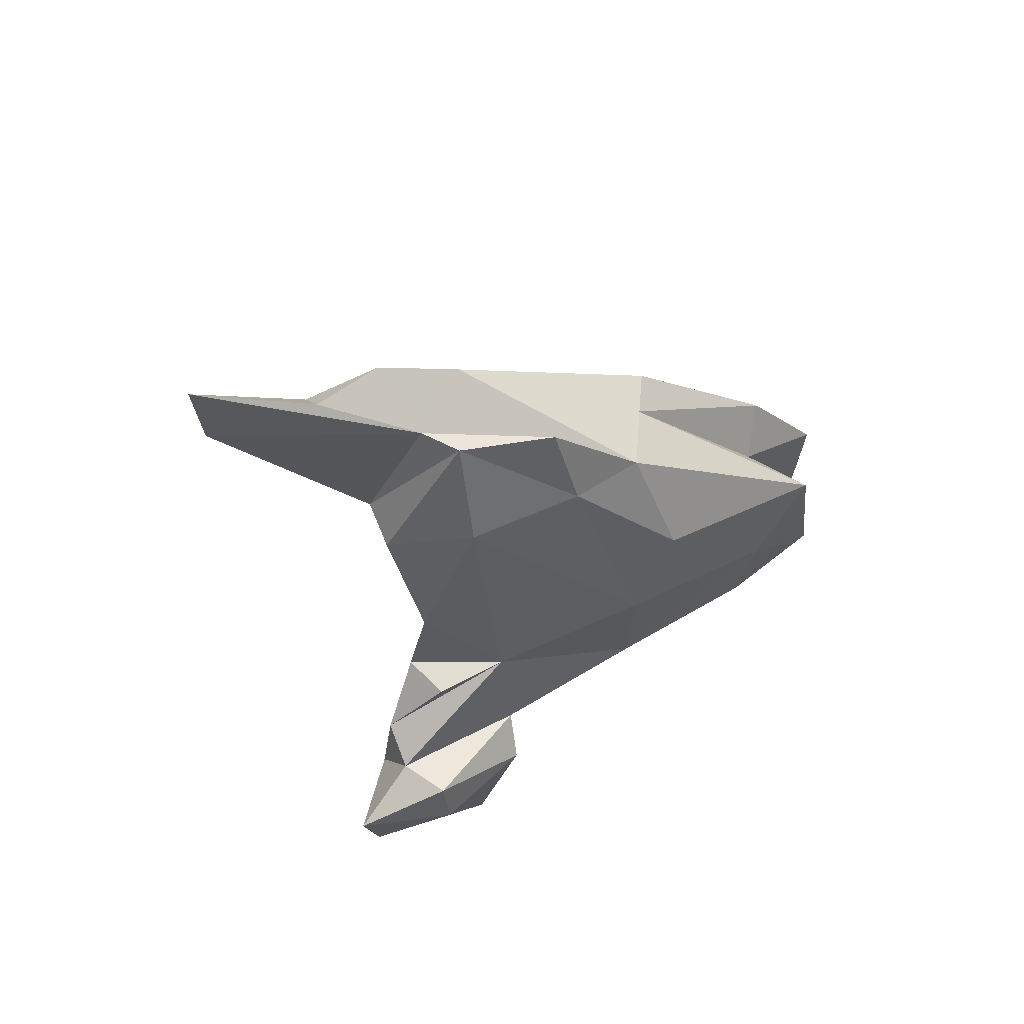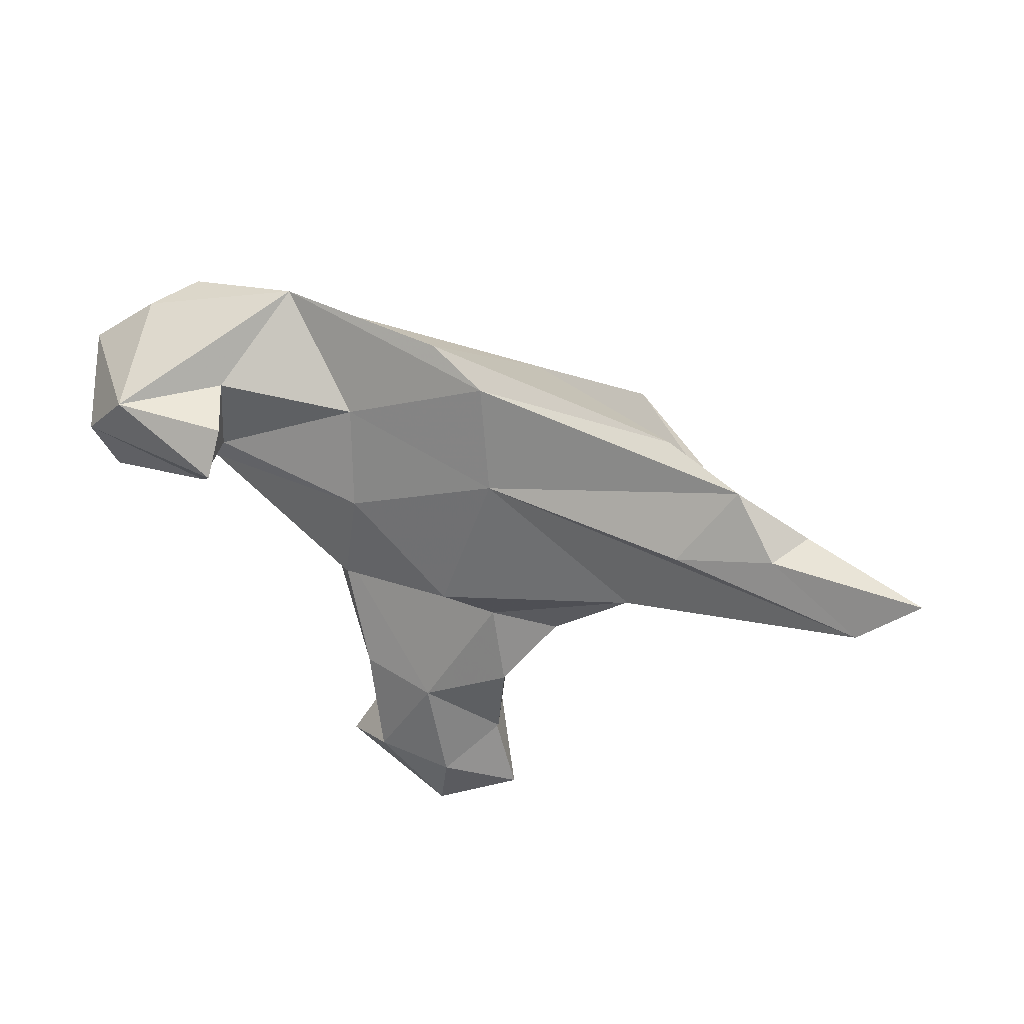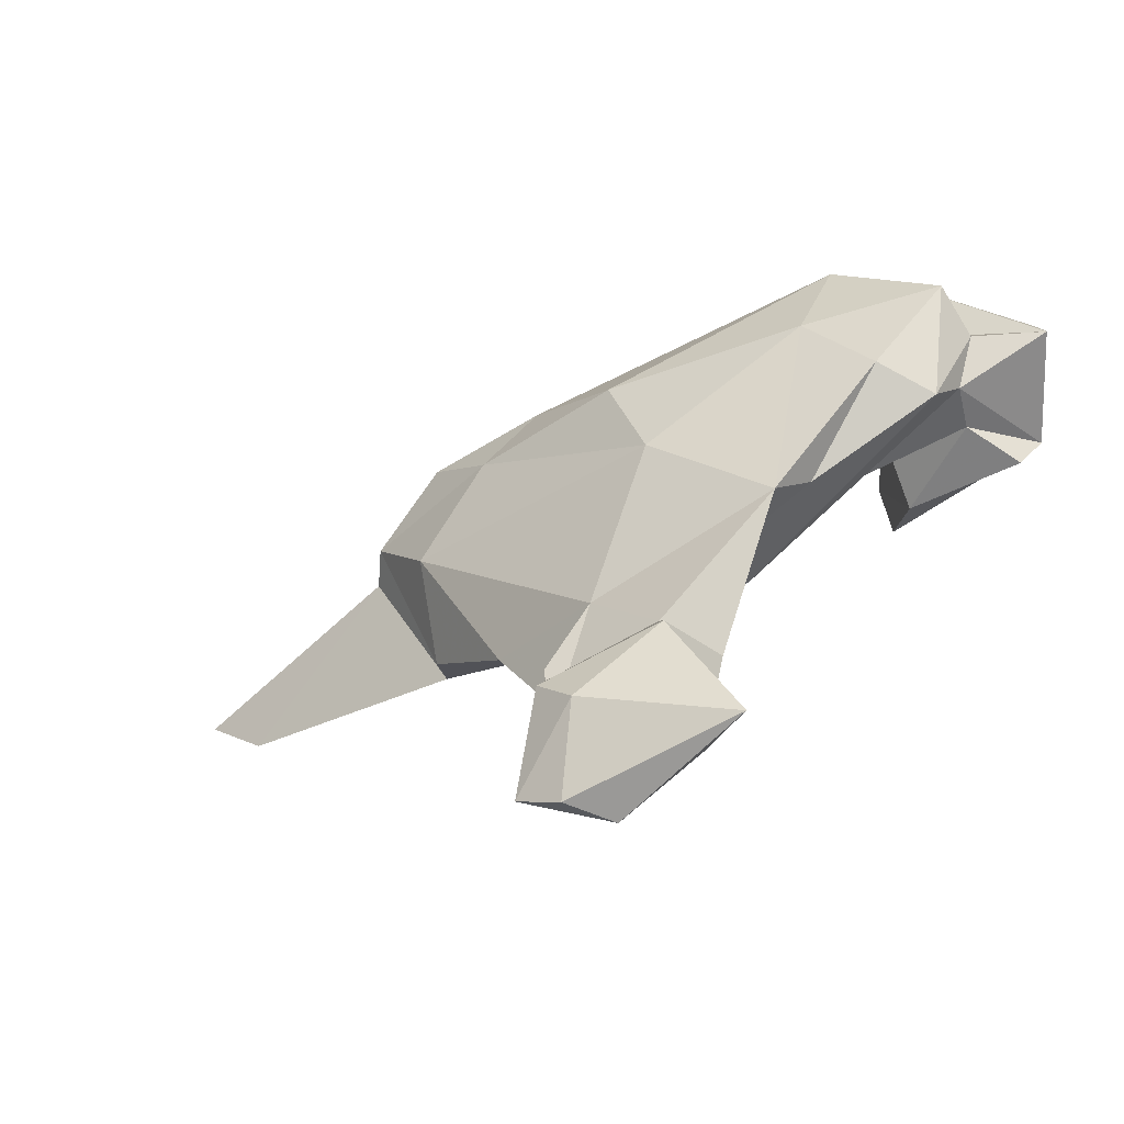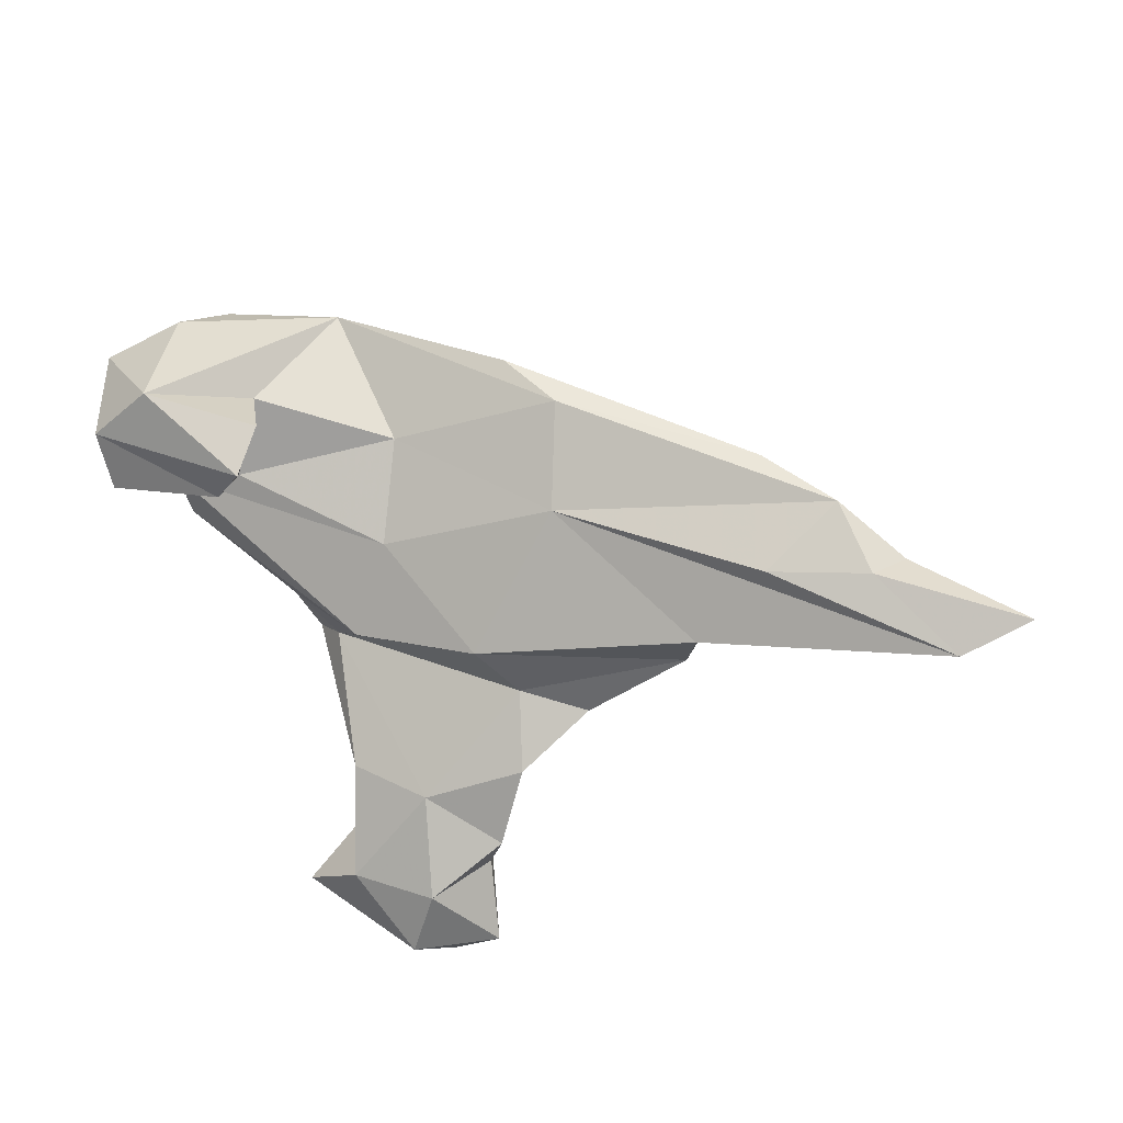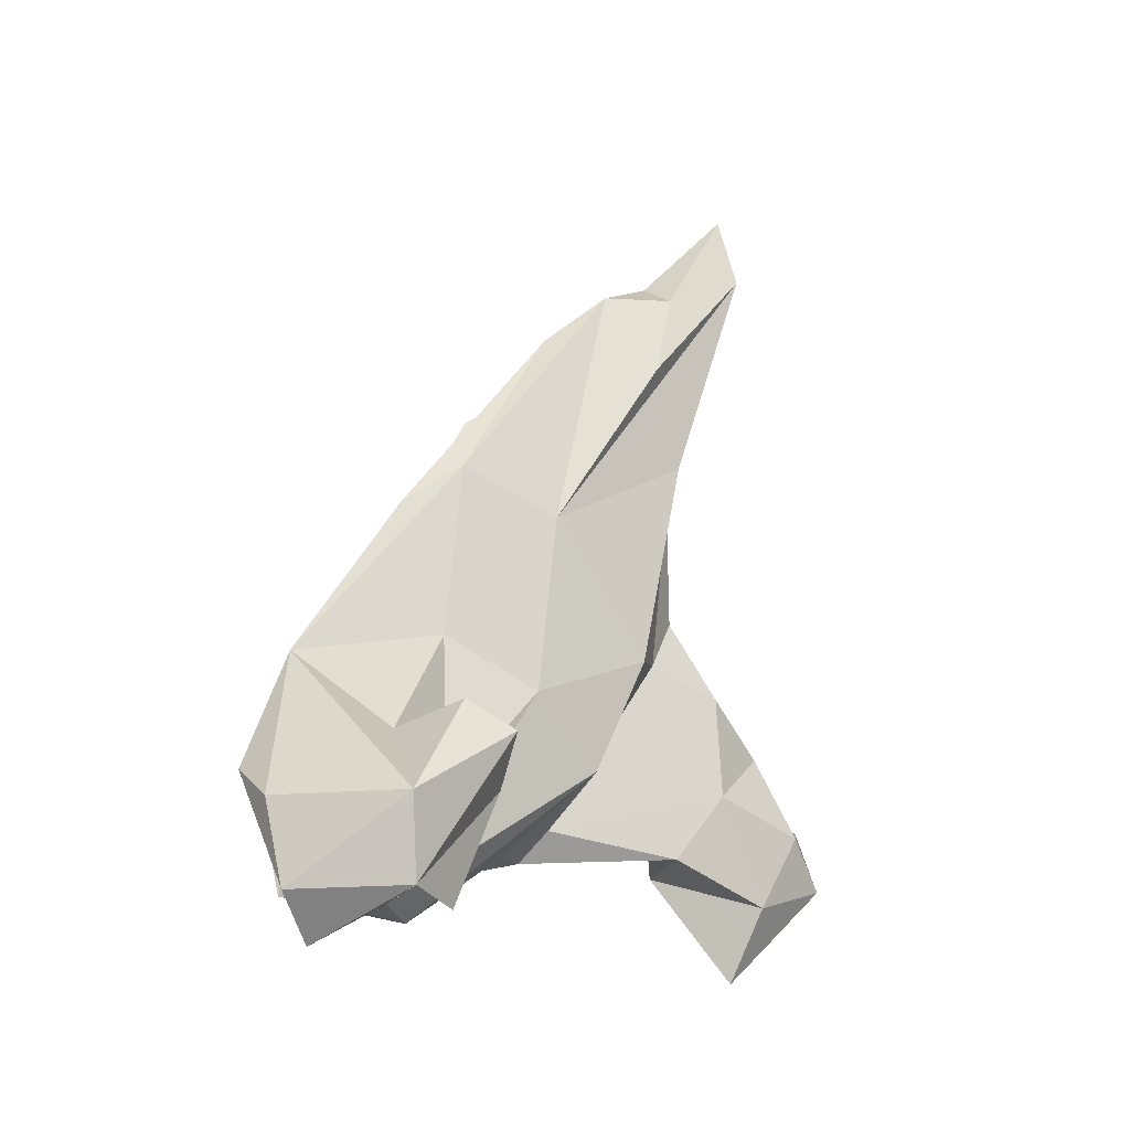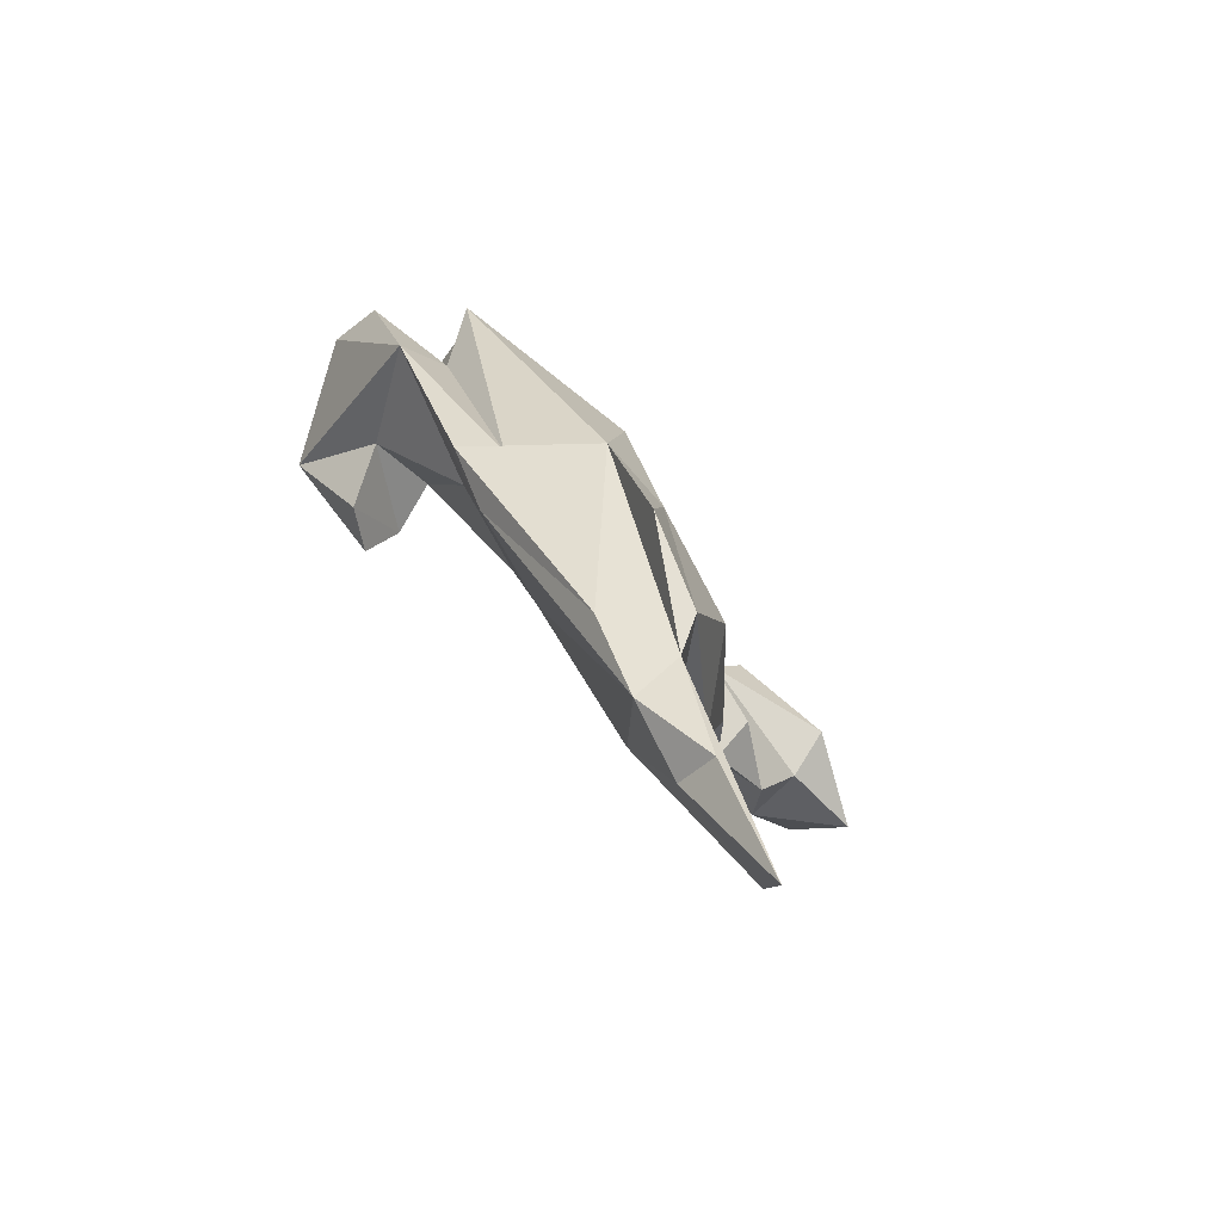
<metadata>
{"format":"obj","ext":"obj","renderer":"f3d","projection":"perspective","resolution":1024,"background":"white","views":[{"elev":-26.9,"azim":111.3,"up":"+Z"},{"elev":-14.3,"azim":33.9,"up":"+Y"},{"elev":-8.7,"azim":-139.6,"up":"+Y"},{"elev":-36.5,"azim":22.0,"up":"+Y"},{"elev":65.4,"azim":-87.5,"up":"+Z"},{"elev":8.0,"azim":81.2,"up":"+Y"}]}
</metadata>
<code>
v 251.8 301.4 104.1
v 253 304.3 97
v 249.7 308.6 103.7
v 253.6 311 98.92
v 251.8 309.8 106.5
v 252.2 303.1 107.1
v 254.5 286 81.08
v 252.9 308.3 100.8
v 258.6 299.4 103
v 254 303.4 101.9
v 255.4 306.2 94.77
v 258.3 299.5 92.63
v 266.6 297.9 97
v 261.1 298.6 105.3
v 261 280.7 79.11
v 258.7 284.3 83.13
v 256.6 311.1 106.6
v 253.2 305.2 99.86
v 258.8 298.8 89.79
v 262.8 287 77.59
v 260.5 291.1 82.19
v 258.7 302.4 101.3
v 261.2 305.1 104.5
v 260.3 289.6 87
v 256.5 303.4 109
v 262.7 281.7 76.68
v 262.5 301.4 106
v 262.5 291.4 84.4
v 264.6 286.9 85.94
v 258.7 312.9 104.4
v 263.5 282.3 82.03
v 261.1 313.1 99.06
v 260.5 297.2 90.73
v 268.4 293 85.85
v 260.4 309 94.94
v 265.6 281.8 76.54
v 266.5 285.3 80.11
v 268.5 303.2 100
v 265.7 287.7 78.28
v 271.8 291.4 88.44
v 268.2 284.8 82.49
v 264 309.7 100.5
v 270.9 287.5 85.71
v 263.2 294.5 93.47
v 276 305.9 101.3
v 269.8 289.3 83.69
v 265.8 311 103.4
v 278.9 302.7 100.1
v 271.4 306.3 91.21
v 267 302.2 89.12
v 277.3 297.4 96.93
v 270.5 292 92.28
v 275.4 290.4 86.29
v 276.2 305.6 98.55
v 282.5 290.9 88.59
v 278.8 306.2 93.34
v 283.1 297 87.75
v 280.7 303 90.63
v 289.8 298.7 95.66
v 289.1 291.8 93.93
v 289.2 298.5 90.43
v 298.5 286.8 89
v 293.7 295.2 94.38
v 285.9 303.4 92.06
v 283.9 290.2 90.94
v 290.3 296.6 91.44
v 294.8 291.1 92.44
v 302.8 288 89.11
v 296.5 292.7 90.88
g foo
f 14 27 25
f 6 14 25
f 25 5 6
f 9 23 27
f 9 27 14
f 25 27 23
f 6 9 14
f 1 9 6
f 25 17 5
f 47 48 45
f 38 48 47
f 23 38 47
f 22 38 23
f 25 23 47
f 9 22 23
f 47 17 25
f 47 30 17
f 22 9 10
f 1 10 9
f 30 5 17
f 1 6 10
f 6 18 10
f 5 30 3
f 3 6 5
f 3 18 6
f 67 63 60
f 60 63 51
f 48 63 59
f 51 63 48
f 48 59 45
f 38 51 48
f 47 45 54
f 22 13 38
f 13 51 38
f 42 47 54
f 30 47 42
f 13 22 10
f 13 10 18
f 42 3 30
f 8 3 42
f 8 18 3
f 62 68 67
f 69 67 68
f 62 67 60
f 63 67 69
f 59 63 66
f 69 66 63
f 51 62 60
f 65 62 51
f 52 65 51
f 56 45 59
f 66 56 59
f 52 51 13
f 45 56 54
f 44 52 13
f 32 54 56
f 32 42 54
f 44 13 18
f 2 44 18
f 4 42 32
f 4 8 42
f 18 8 2
f 4 2 8
f 66 69 68
f 65 66 62
f 66 68 62
f 61 66 65
f 61 64 66
f 55 61 65
f 55 65 52
f 55 52 40
f 64 56 66
f 33 40 52
f 44 33 52
f 49 32 56
f 12 33 44
f 2 12 44
f 35 32 49
f 11 12 2
f 35 4 32
f 11 4 35
f 4 11 2
f 57 61 55
f 58 64 61
f 58 61 57
f 53 57 55
f 55 40 53
f 56 64 58
f 53 40 43
f 49 56 58
f 29 43 40
f 29 40 33
f 24 29 33
f 24 33 19
f 12 19 33
f 19 11 35
f 19 12 11
f 34 57 53
f 53 43 34
f 50 58 57
f 50 57 34
f 46 34 43
f 43 41 46
f 49 58 50
f 41 43 29
f 41 29 31
f 35 49 50
f 24 16 29
f 31 29 16
f 19 50 34
f 19 34 28
f 19 28 24
f 21 24 28
f 16 24 21
f 19 35 50
f 34 46 41
f 37 34 41
f 31 37 41
f 31 36 37
f 28 34 37
f 15 31 16
f 7 16 21
f 7 15 16
f 39 37 36
f 15 36 31
f 36 15 26
f 39 28 37
f 21 28 39
f 20 21 39
f 7 26 15
f 7 21 20
f 39 36 20
f 26 20 36
f 7 20 26
g

</code>
